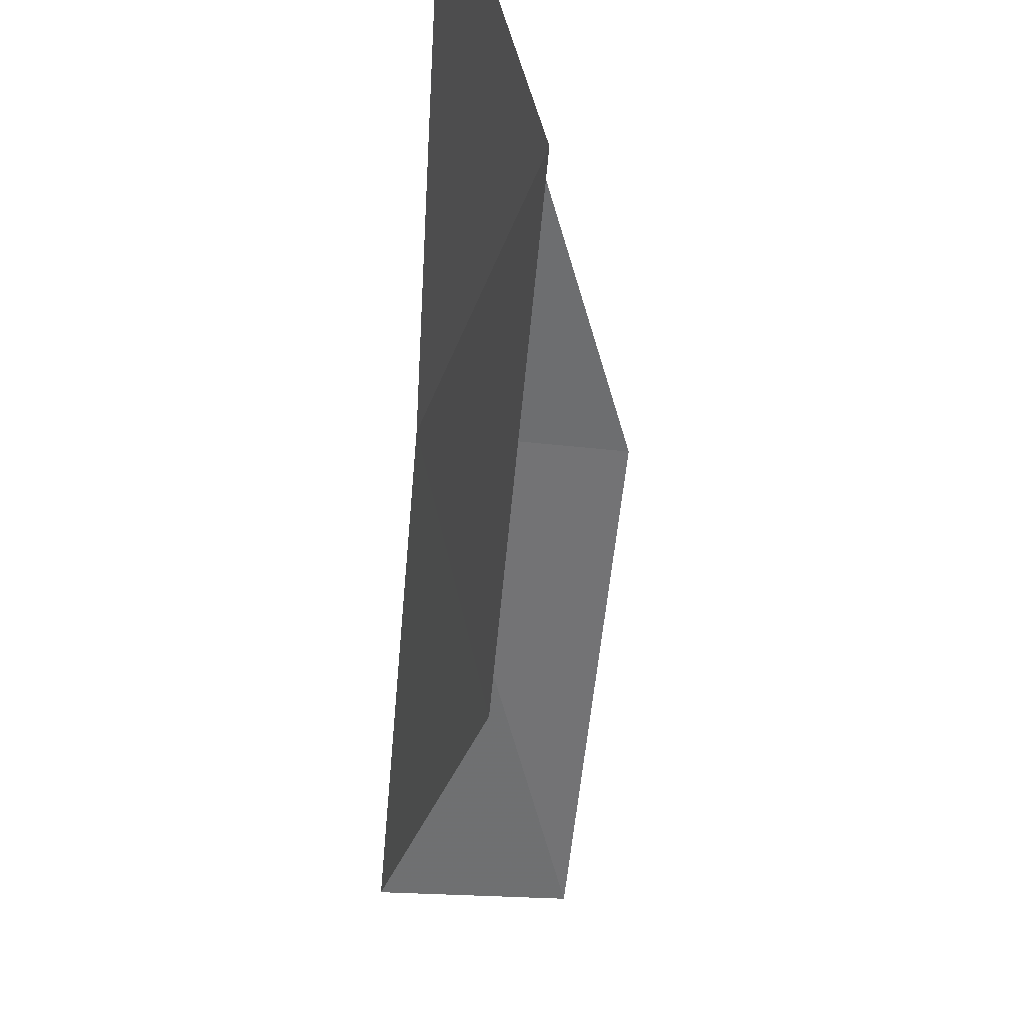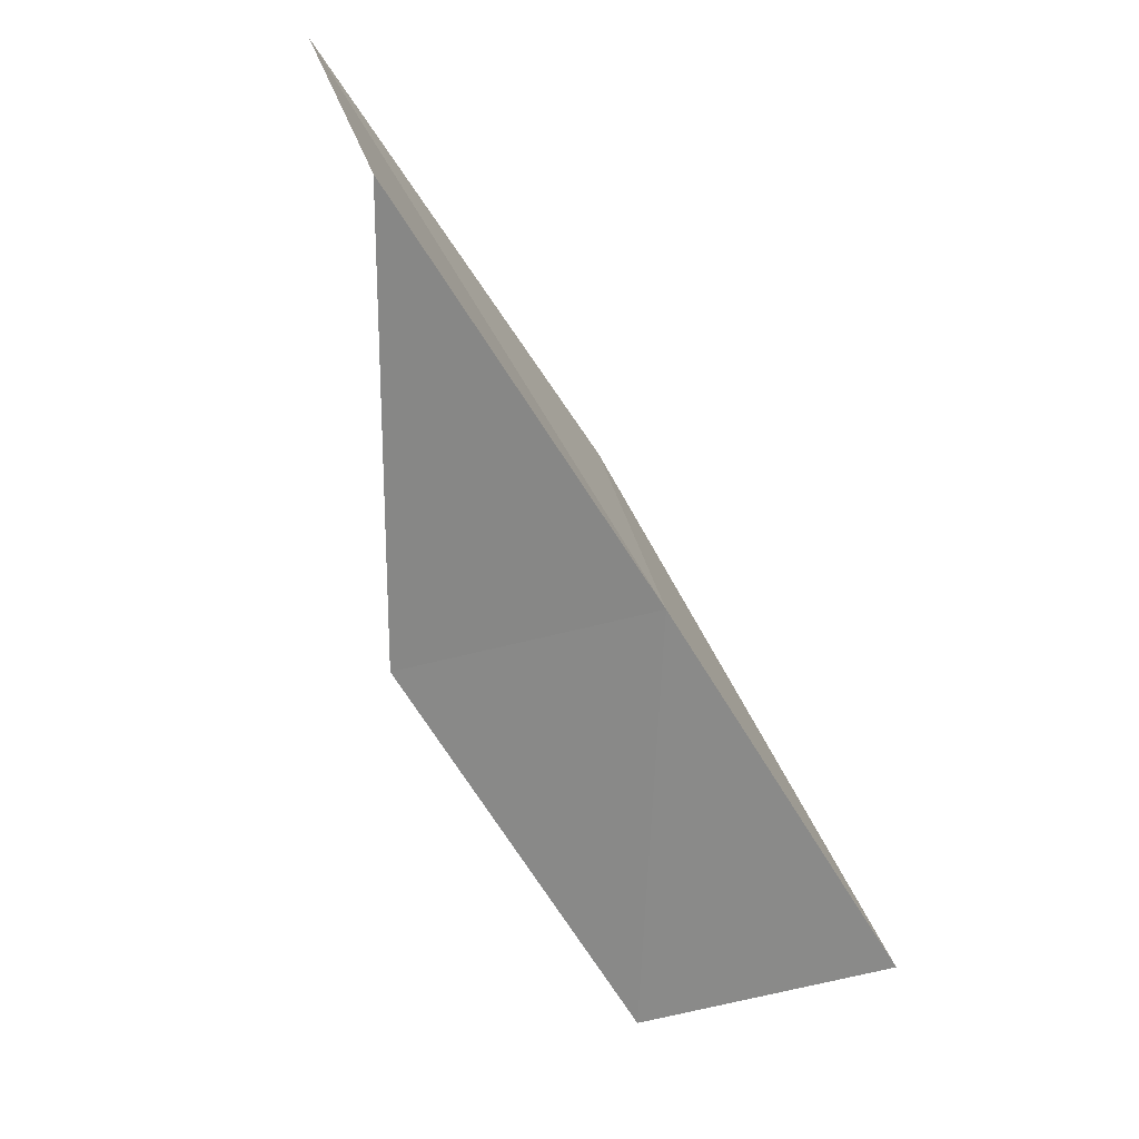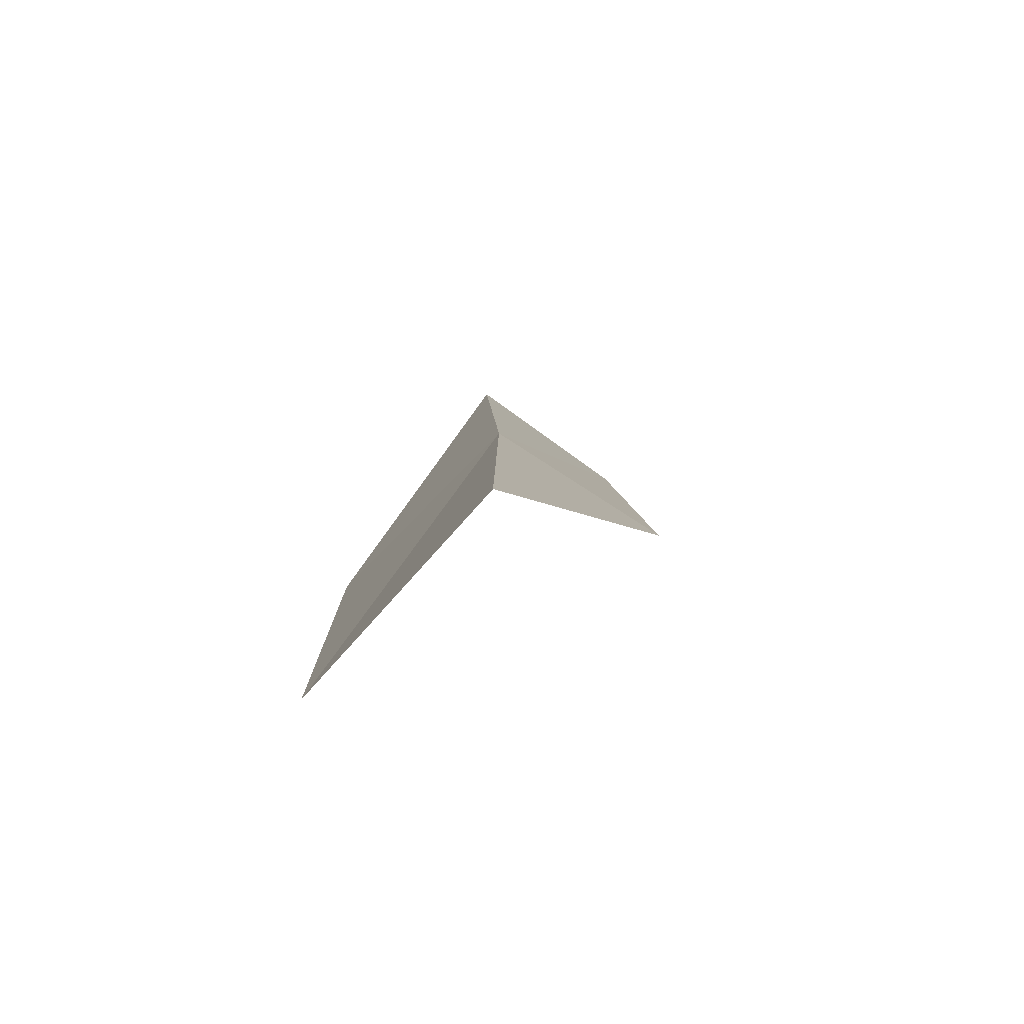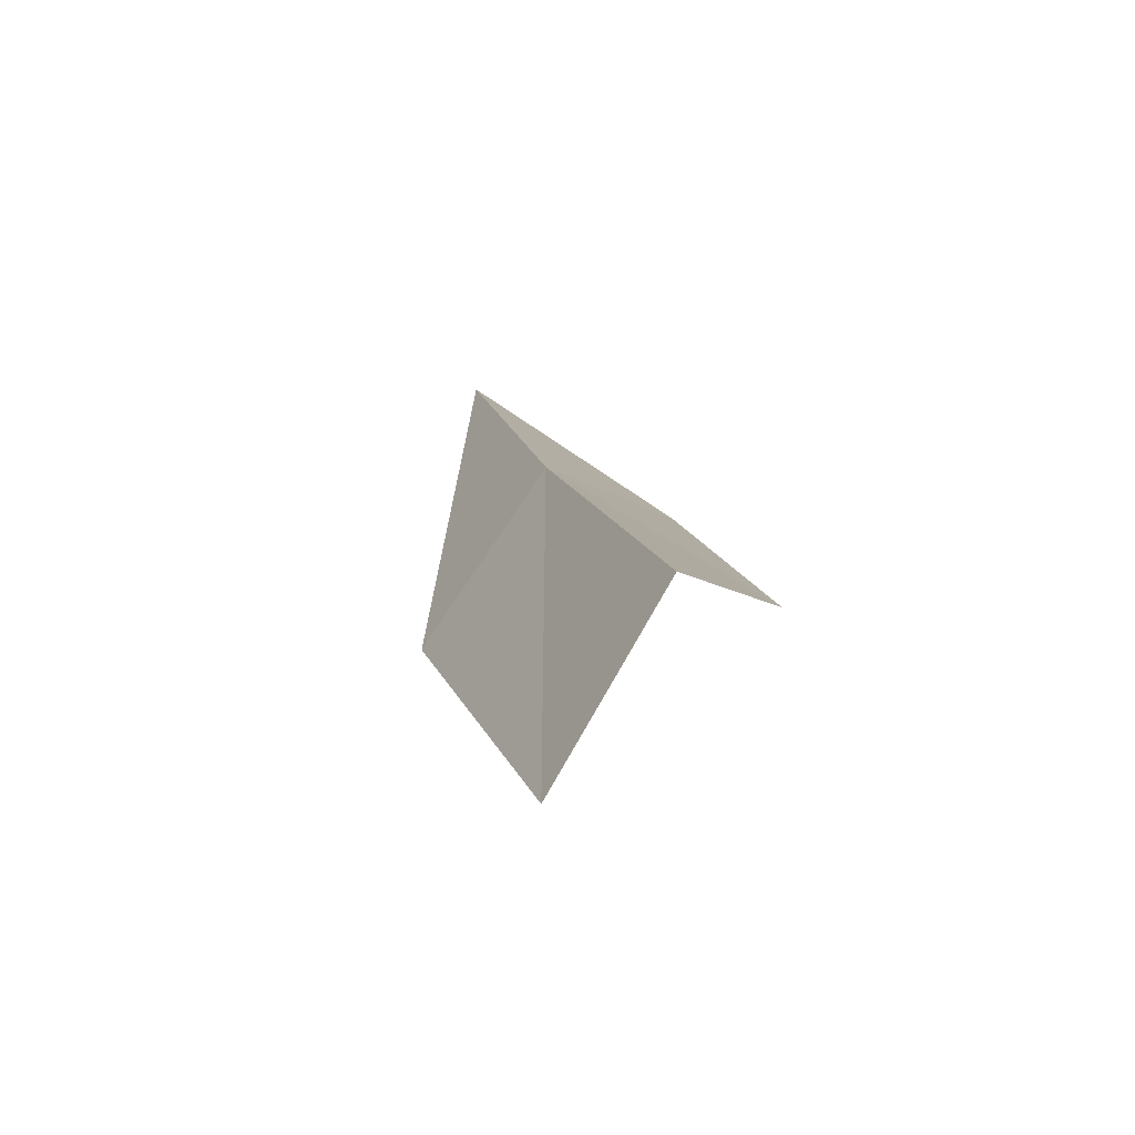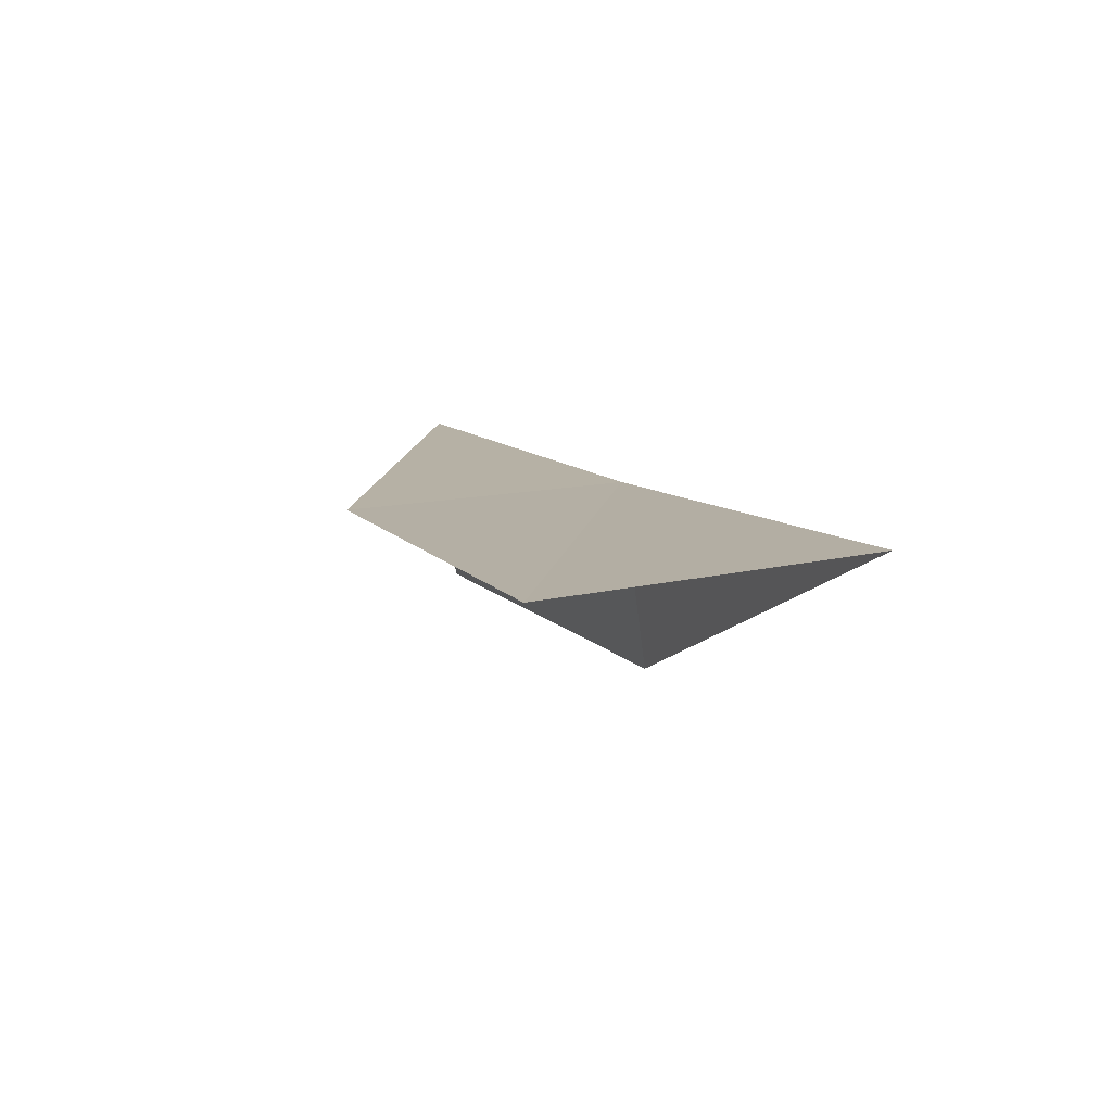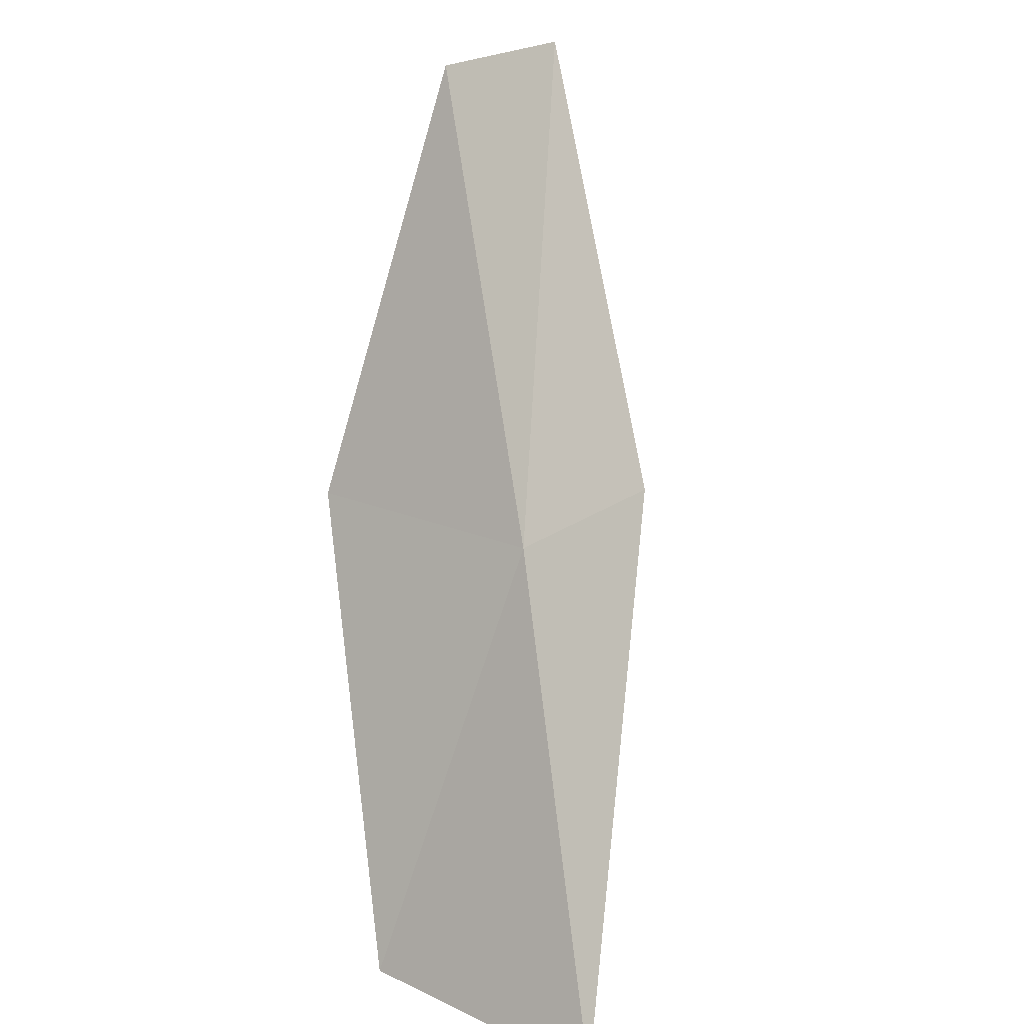
<metadata>
{"format":"obj","ext":"obj","renderer":"f3d","projection":"perspective","resolution":1024,"background":"white","views":[{"elev":-36.2,"azim":150.3,"up":"+Y"},{"elev":47.1,"azim":57.8,"up":"+Z"},{"elev":-51.7,"azim":125.8,"up":"+Z"},{"elev":72.7,"azim":-73.2,"up":"+Z"},{"elev":-58.5,"azim":81.3,"up":"+Z"},{"elev":20.8,"azim":112.0,"up":"+Z"}]}
</metadata>
<code>
v 6.32 36.77 88.06
v 5.605 34.18 88.06
v 4.261 35.06 92.57
v 2.23 35.52 92.57
v 4.201 37.37 88.06
v 7.67 35.67 83.55
v 8.558 38.37 83.55
f 1 3 2
f 1 5 4
f 1 4 3
f 1 6 7
f 1 2 6
f 1 7 5

</code>
